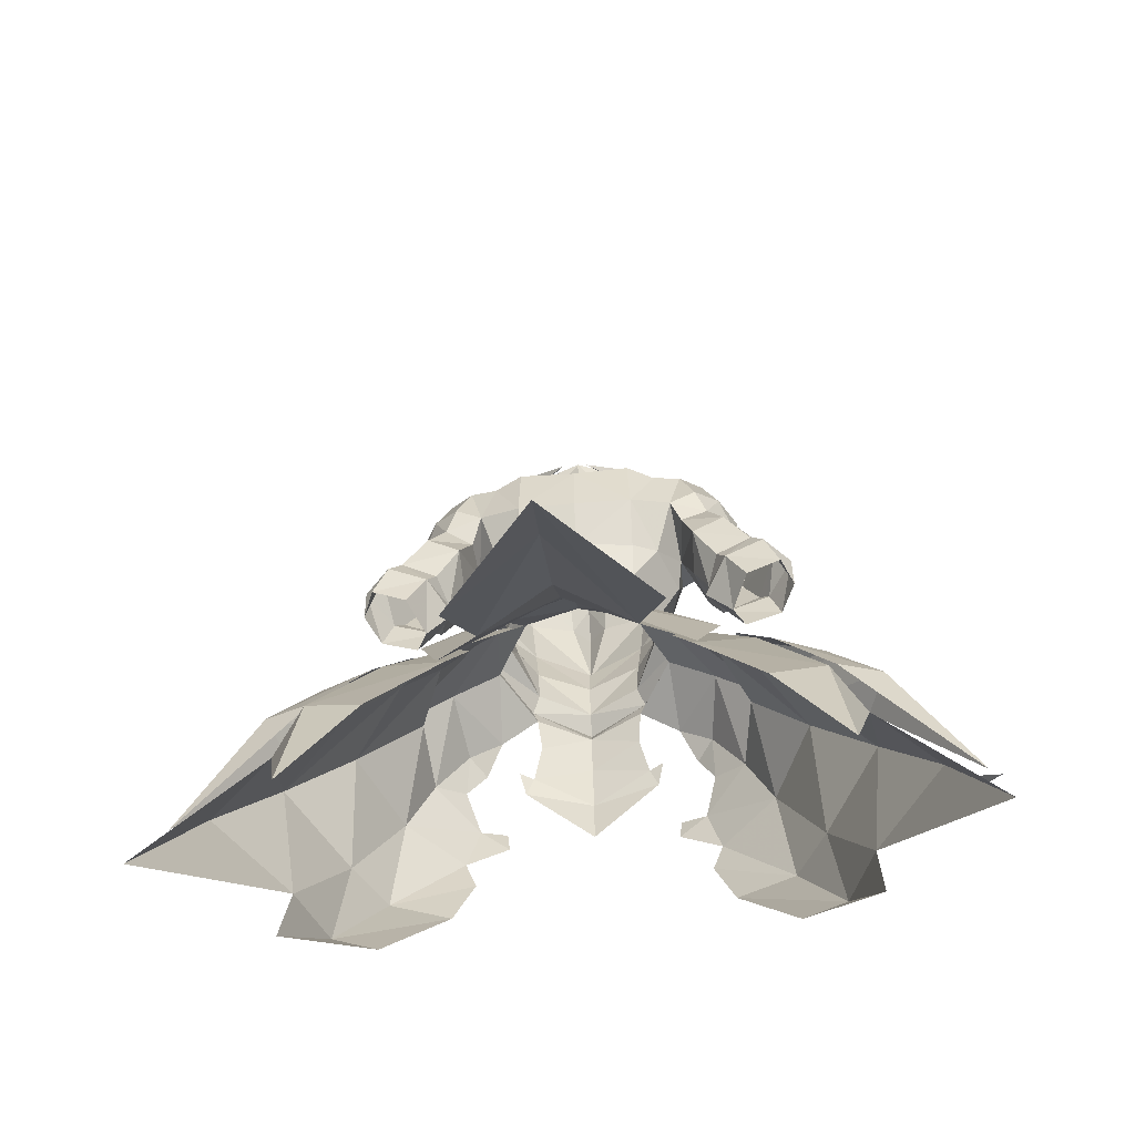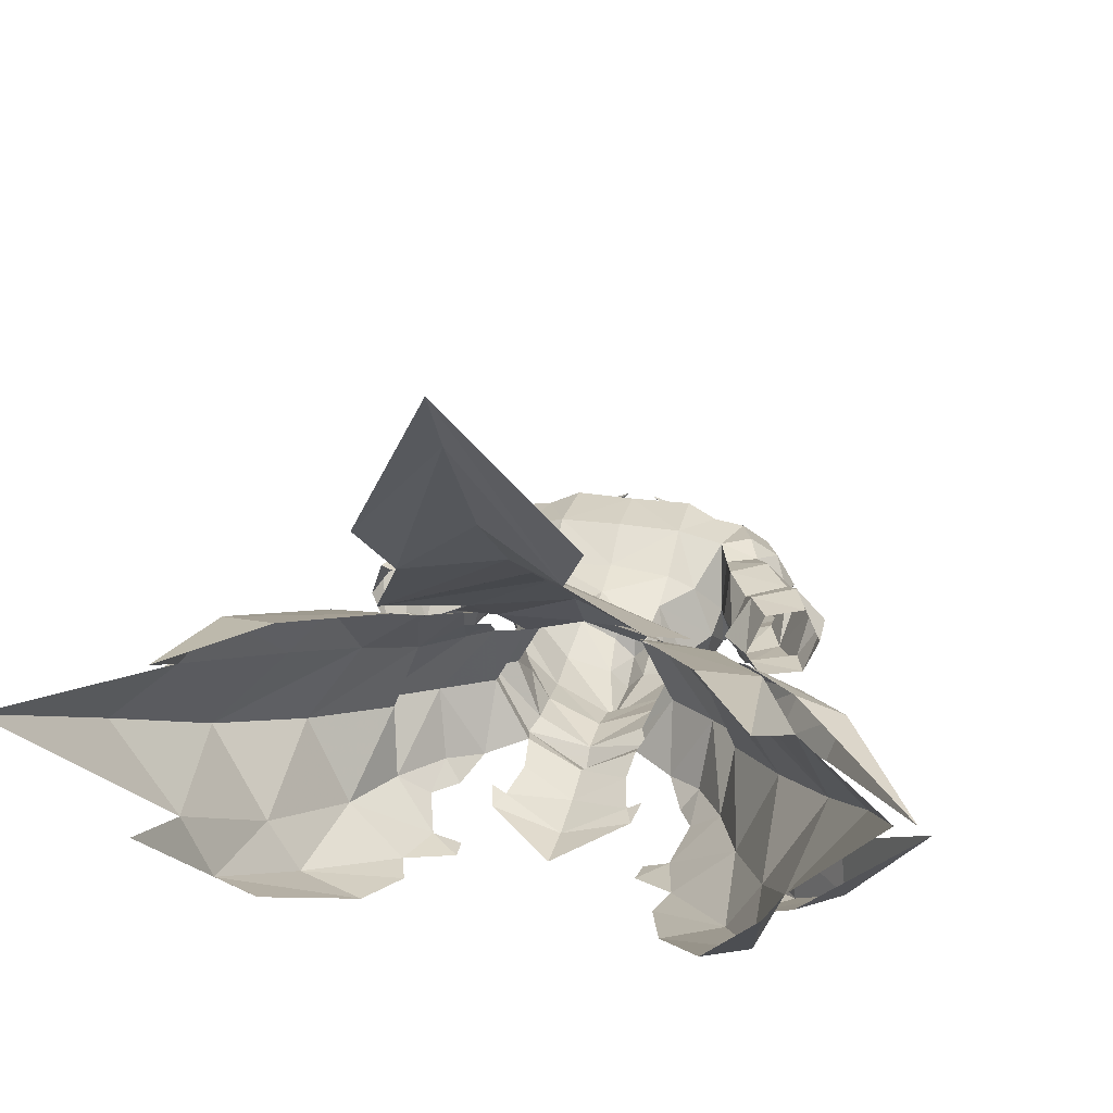
<metadata>
{"format":"obj","ext":"obj","renderer":"f3d","projection":"perspective","resolution":1024,"background":"white","views":[{"elev":-58.9,"azim":-174.7,"up":"+Z"},{"elev":24.1,"azim":-165.8,"up":"+Y"}]}
</metadata>
<code>
g soulhunter_armour_male_24660
v 6.538 4.853 54.72
v 6.938 -0.2271 56.38
v 10.68 -0.006432 53.4
v 8.32 4.974 52.96
v 5.881 6.993 53.15
v -0.06428 8.904 53.33
v -0.06428 5.628 56.41
v 4.483 4.337 56.47
v 7.244 -5.472 53.86
v 9.853 -5.276 52.05
v -0.06428 -6.86 55.61
v -0.06428 -7.996 52.74
v 3.963 -6.005 53.62
v 4.224 -4.782 55.85
v 4.692 -6.971 50.7
v -0.06428 -8.857 49.01
v 12.47 -4.956 47.8
v 14.67 0.5965 49.36
v 7.66 7.29 50.12
v 6.43 6.278 52.93
v 10.83 5.805 48.6
v 14.6 -4.738 42.62
v 17.68 1.975 42.6
v 12.85 0.5314 48.66
v 18 -2.216 34.27
v 22.31 4.598 35.4
v 5.368 -7.298 49.12
v -0.06428 -9.19 45.23
v 9.08 -8.334 45.76
v 10.16 -8.221 41.46
v 20.99 2.614 25.4
v 26.05 9.258 26.02
v 21.04 13.58 26.92
v 16.61 10.47 36.34
v 6.714 9.968 48.09
v -0.06429 13.16 47.4
v 11.26 12.39 41.57
v -0.06429 16.33 41.45
v 9.426 15.63 34.7
v -0.0643 20.33 34.5
v 5.553 22.16 27.29
v -0.0643 26.01 27
v 13.4 8.08 43.06
v 18.38 0.7576 46.37
v 15.17 3.478 46.23
v 15.01 -2.799 46.38
v 10.19 -6.726 49.01
v 8.565 -6.963 51.46
v 6.814 -9.08 44.24
v 7.004 -9.172 46.24
v 18.88 -2.117 25.79
v 15.56 -5.858 34.03
v 9.296 -8.374 38.89
v 10.9 -7.31 33.69
v 15.45 -2.728 24.94
v 18.46 16.55 28.78
v 13.76 13.59 37.66
v 9.032 14.3 36.58
v 7.571 12.32 40.85
v 8.98 11.17 43.09
v 14.21 17.19 27.4
v 6.872 9.669 47.43
v 4.643 10.52 46.29
v 4.96 9.81 47.69
v -6.666 4.853 54.72
v -8.449 4.974 52.96
v -10.8 -0.006433 53.4
v -7.067 -0.2271 56.38
v -6.009 6.993 53.15
v -4.612 4.337 56.47
v -7.521 -5.472 53.86
v -10.13 -5.276 52.05
v -4.352 -4.782 55.85
v -4.092 -6.005 53.62
v -4.821 -6.971 50.7
v -12.6 -4.956 47.8
v -14.69 0.5965 49.36
v -7.789 7.29 50.12
v -10.96 5.805 48.6
v -6.558 6.278 52.93
v -14.73 -4.738 42.62
v -13.43 0.5801 48.48
v -17.7 1.975 42.6
v -18.13 -2.216 34.27
v -22.32 4.598 35.4
v -5.497 -7.298 49.12
v -10.28 -8.221 41.46
v -9.209 -8.334 45.76
v -26.18 9.258 26.02
v -21.12 2.613 25.4
v -21.17 13.58 26.92
v -16.73 10.47 36.34
v -6.843 9.968 48.09
v -11.39 12.39 41.57
v -9.555 15.63 34.7
v -5.681 22.16 27.29
v -13.53 8.08 43.06
v -18.4 0.7575 46.37
v -15.3 3.478 46.23
v -15.14 -2.799 46.38
v -10.15 -6.762 48.85
v -8.842 -6.963 51.46
v -6.943 -9.08 44.24
v -7.133 -9.172 46.24
v -19.01 -2.117 25.79
v -15.69 -5.858 34.03
v -11.03 -7.31 33.69
v -9.424 -8.374 38.89
v -15.58 -2.728 24.94
v -18.59 16.55 28.78
v -13.89 13.59 37.66
v -9.109 11.17 43.09
v -7.7 12.32 40.85
v -9.161 14.3 36.58
v -14.34 17.19 27.4
v -7 9.669 47.43
v -4.771 10.52 46.29
v -5.088 9.81 47.69
v 7.608 25.86 24.37
v -0.06431 38.8 16.22
v -0.06431 34.28 19.66
v -7.736 25.86 24.37
v 2.873 -0.4082 78.47
v 3.988 -1.558 78.46
v 6.792 1.978 80.33
v 4.939 1.905 80.13
v 6.792 1.978 80.33
v 3.988 -1.558 78.46
v 4.419 0.5598 77.09
v 5.509 2.274 77.53
v 4.643 4.426 77.74
v 4.876 5.558 78.84
v 4.876 5.558 78.84
v 3.393 4.89 78.63
v 23.85 -1.827 33.65
v 23.27 1.817 34.74
v 19.15 -1.257 38.49
v 19.86 -4.916 37.46
v 23.85 -1.827 33.65
v 19.86 -4.916 37.46
v 16.05 -6.199 36.4
v 20.63 -2.553 32.07
v 15.54 -4.224 42.97
v 15.66 -6.449 41.85
v 15.66 -6.449 41.85
v 13.71 -7.399 40.79
v 22.96 10.32 36.76
v 19.08 9.482 41.36
v 17.55 5.65 40.67
v 21.74 6.82 36.5
v 22.96 10.32 36.76
v 19.47 11.52 36.48
v 15.11 10.9 41.56
v 19.08 9.482 41.36
v 14.41 5.181 45.47
v 14.93 7.874 45.58
v 14.93 7.874 45.58
v 12.44 9.226 45.3
v -3.003 -0.4047 78.47
v -5.067 1.911 80.13
v -6.92 1.985 80.33
v -4.117 -1.554 78.47
v -6.92 1.985 80.33
v -5.638 2.278 77.53
v -4.548 0.5628 77.09
v -4.117 -1.554 78.47
v -4.771 4.43 77.74
v -5.003 5.562 78.83
v -5.003 5.562 78.83
v -3.521 4.893 78.63
v -23.97 -1.827 33.65
v -19.99 -4.916 37.46
v -19.27 -1.257 38.49
v -23.4 1.817 34.74
v -23.97 -1.827 33.65
v -20.75 -2.553 32.07
v -16.18 -6.199 36.4
v -19.99 -4.916 37.46
v -15.67 -4.224 42.97
v -15.79 -6.449 41.85
v -15.79 -6.449 41.85
v -13.84 -7.399 40.79
v -23.09 10.32 36.76
v -21.87 6.82 36.5
v -17.68 5.65 40.67
v -19.21 9.481 41.36
v -23.09 10.32 36.76
v -19.21 9.481 41.36
v -15.24 10.9 41.56
v -19.6 11.52 36.48
v -14.54 5.181 45.47
v -15.06 7.874 45.58
v -15.06 7.874 45.58
v -12.56 9.226 45.3
v 29.2 15.76 12.9
v 5.828 -6.381 50.83
v 20.92 5.741 16.76
v 4.224 -4.782 55.85
v 4.483 4.337 56.47
v 19.59 17.7 18.4
v 7.983 9.062 48.87
v -29.33 15.76 12.9
v -5.956 -6.381 50.83
v -21.05 5.741 16.76
v -4.352 -4.782 55.85
v -4.612 4.337 56.47
v -19.72 17.69 18.4
v -8.112 9.062 48.87
v 2.439 -1.947 75.88
v 4.43 -0.5345 76.23
v 1.428 -1.539 76.66
v 0.5203 -2.796 74.55
v 3.983 5.579 77.11
v 0.913 8.219 75.84
v 0.913 8.219 75.84
v 0.5203 -2.796 74.55
v 30.23 7.712 26.51
v 30.23 7.712 26.51
v 13.56 -6.32 42.81
v 13.56 -6.32 42.81
v 29.27 8.363 26.3
v 29.27 8.363 26.3
v 12.55 6.94 46.33
v 12.55 6.94 46.33
v -2.569 -1.945 75.88
v -4.56 -0.5323 76.23
v -0.6509 -2.797 74.55
v -1.558 -1.537 76.66
v -1.039 8.22 75.83
v -4.11 5.582 77.11
v -1.039 8.22 75.83
v -0.6509 -2.797 74.55
v -30.36 7.711 26.51
v -30.36 7.711 26.51
v -13.69 -6.32 42.81
v -13.69 -6.32 42.81
v -29.4 8.363 26.3
v -29.4 8.363 26.3
v -12.68 6.94 46.33
v -12.68 6.94 46.33
f 1 2 3
f 3 4 1
f 5 6 7
f 7 8 5
f 9 10 3
f 3 2 9
f 11 12 13
f 13 14 11
f 15 13 12
f 12 16 15
f 17 18 3
f 3 10 17
f 19 20 4
f 4 21 19
f 22 23 24
f 24 17 22
f 25 26 23
f 23 22 25
f 27 15 16
f 16 28 27
f 22 17 29
f 29 30 22
f 26 25 31
f 31 32 26
f 33 34 26
f 26 32 33
f 35 36 6
f 6 5 35
f 37 38 36
f 36 35 37
f 39 40 38
f 38 37 39
f 41 42 40
f 40 39 41
f 23 43 21
f 21 24 23
f 26 34 43
f 43 23 26
f 18 21 4
f 4 3 18
f 44 45 21
f 21 18 44
f 46 44 18
f 18 17 46
f 47 17 10
f 10 48 47
f 49 30 29
f 29 50 49
f 51 31 25
f 25 52 51
f 52 30 53
f 53 54 52
f 51 52 54
f 54 55 51
f 56 57 34
f 34 33 56
f 57 58 59
f 59 60 57
f 56 61 58
f 58 57 56
f 21 43 60
f 60 62 21
f 63 64 62
f 62 60 63
f 65 66 67
f 67 68 65
f 69 70 7
f 7 6 69
f 71 68 67
f 67 72 71
f 11 73 74
f 74 12 11
f 75 16 12
f 12 74 75
f 76 72 67
f 67 77 76
f 78 79 66
f 66 80 78
f 81 76 82
f 82 83 81
f 84 81 83
f 83 85 84
f 86 28 16
f 16 75 86
f 81 87 88
f 88 76 81
f 85 89 90
f 90 84 85
f 91 89 85
f 85 92 91
f 93 69 6
f 6 36 93
f 94 93 36
f 36 38 94
f 95 94 38
f 38 40 95
f 96 95 40
f 40 42 96
f 83 82 79
f 79 97 83
f 85 83 97
f 97 92 85
f 77 67 66
f 66 79 77
f 98 77 79
f 79 99 98
f 100 76 77
f 77 98 100
f 101 102 72
f 72 76 101
f 103 104 88
f 88 87 103
f 105 106 84
f 84 90 105
f 106 107 108
f 108 87 106
f 105 109 107
f 107 106 105
f 110 91 92
f 92 111 110
f 111 112 113
f 113 114 111
f 110 111 114
f 114 115 110
f 79 116 112
f 112 97 79
f 117 112 116
f 116 118 117
f 119 120 121
f 121 41 119
f 120 122 96
f 96 121 120
f 123 124 125
f 125 126 123
f 127 128 129
f 129 130 127
f 131 132 127
f 127 130 131
f 133 134 126
f 126 125 133
f 135 136 137
f 137 138 135
f 139 140 141
f 141 142 139
f 143 144 138
f 138 137 143
f 145 146 141
f 141 140 145
f 147 148 149
f 149 150 147
f 151 152 153
f 153 154 151
f 155 149 148
f 148 156 155
f 157 154 153
f 153 158 157
f 159 160 161
f 161 162 159
f 163 164 165
f 165 166 163
f 167 164 163
f 163 168 167
f 169 161 160
f 160 170 169
f 171 172 173
f 173 174 171
f 175 176 177
f 177 178 175
f 179 173 172
f 172 180 179
f 181 178 177
f 177 182 181
f 183 184 185
f 185 186 183
f 187 188 189
f 189 190 187
f 191 192 186
f 186 185 191
f 193 194 189
f 189 188 193
f 19 21 62
f 31 195 32
f 15 27 196
f 22 52 25
f 31 51 197
f 42 41 121
f 33 32 195
f 10 9 48
f 47 29 17
f 51 55 197
f 22 30 52
f 2 198 9
f 1 199 2
f 4 20 1
f 43 34 57
f 33 200 56
f 56 200 61
f 43 57 60
f 35 5 201
f 78 116 79
f 90 89 202
f 75 203 86
f 81 84 106
f 90 204 105
f 42 121 96
f 91 202 89
f 72 102 71
f 101 76 88
f 105 204 109
f 81 106 87
f 68 71 205
f 65 68 206
f 66 65 80
f 97 111 92
f 91 110 207
f 110 115 207
f 97 112 111
f 93 208 69
f 209 210 128
f 124 211 212
f 132 213 214
f 134 133 215
f 128 216 209
f 128 210 129
f 124 123 211
f 132 131 213
f 136 135 217
f 139 142 218
f 143 219 144
f 145 220 146
f 150 221 147
f 151 222 152
f 155 156 223
f 157 158 224
f 225 166 226
f 162 227 228
f 168 229 230
f 170 231 169
f 166 225 232
f 166 165 226
f 162 228 159
f 168 230 167
f 174 233 171
f 175 234 176
f 179 180 235
f 181 182 236
f 184 183 237
f 187 190 238
f 191 239 192
f 193 240 194
g soulhunter_armour_male_24660
v 8.198 1.219 65.31
v 8.583 2.722 67.24
v 8.507 -0.7879 68.71
v 7.333 -2.225 65.95
v 4.452 -3.106 74.26
v 2.254 0.423 76.79
v -0.06427 -0.7299 75.61
v 1.53 -4.348 74.12
v 3.138 2.693 78.06
v 7.584 -0.3007 74.77
v 7.526 2.675 76.15
v 4.648 -5.028 57.47
v 4.063 -4.279 58.81
v -0.06428 -6.303 58.48
v -0.06428 -7.741 57.23
v 4.197 -4.421 62.31
v -0.06428 -5.874 61.67
v -0.06428 -6.3 58.5
v -0.04911 -6.295 58.49
v 6.938 -0.2271 56.38
v 4.483 4.337 56.47
v 5.113 4.7 58.14
v 7.754 0.1065 58.07
v -0.06428 5.628 56.41
v -0.06428 6.35 57.95
v 2.146 4.75 78.28
v 7.162 5.569 75.69
v 6.773 7.952 72.94
v 4.521 8.912 73.39
v -0.06428 -6.86 55.61
v 4.224 -4.782 55.85
v 1.659 3.73 80.45
v 1.775 4.066 82.26
v 2.693 2.922 81.92
v 2.556 2.232 80
v -0.0643 4.509 80.64
v -0.0643 4.565 82.57
v 3.138 2.693 78.06
v 7.526 2.675 76.15
v 8.031 7.413 69.39
v 6.773 7.952 72.94
v 8.981 7.266 73.73
v 10.19 7.596 70.58
v 9.967 2.508 75.61
v 7.526 2.675 76.15
v 7.584 -0.3007 74.77
v 9.549 -0.3633 74
v 8.865 5.367 75.39
v 7.162 5.569 75.69
v 6.662 5.046 65.52
v 4.614 6.079 65.08
v 4.711 8.575 68.46
v 8.031 7.413 69.39
v 7.85 -1.682 71.41
v 9.44 -0.8742 71.62
v 2.556 2.232 80
v 2.056 0.3017 78.83
v -0.0643 6.086 78.12
v 1.331 -6.149 71.59
v 4.857 -4.948 70.89
v 13.65 3.531 71.52
v 12.49 0.7815 70.28
v 12.48 1.374 67.99
v 13.55 3.986 68.6
v 12.3 2.861 74.29
v 11.4 0.2375 73.12
v 10.86 5.827 74.32
v 12.2 5.982 71.48
v 9.721 -0.3203 69.08
v 9.984 0.7261 67.54
v 5.959 0.1182 59.3
v 8.507 -0.7879 68.71
v -0.06427 -0.8352 77.66
v 10.72 4.578 60.02
v 9.589 4.196 62.76
v 9.733 7.446 64.17
v 11.57 6.97 61.02
v 12.24 7.598 59.61
v 14.48 7.464 62.47
v 15.45 8.052 61.05
v 10.73 0.7188 63.41
v 8.583 2.722 67.24
v 9.589 4.196 62.76
v 12.53 4.36 56.36
v 13.53 2.252 57.29
v 12.09 2.104 59.8
v 10.42 4.54 58.71
v 16.59 2.315 58.64
v 15.69 2.374 61.18
v 10.72 4.578 60.02
v 11.77 1.347 60.81
v 8.583 2.722 67.24
v 8.859 6.109 67.22
v 16.68 7.718 58.11
v 13.85 7.468 56.83
v 12.53 4.36 56.36
v 10.42 4.54 58.71
v 11.09 6.818 68.51
v 12.39 7.791 65.64
v 14.91 1.633 62.34
v 13.69 1.094 64.98
v -0.06428 4.921 58.88
v 4.102 3.437 59.04
v 5.668 -2.184 62.42
v -0.06428 6.473 65.3
v -0.06431 8.752 68.25
v -4.742 6.079 65.08
v -4.84 8.575 68.46
v 4.509 4.714 62.33
v 6.455 0.5773 62.48
v -0.06428 5.463 62.29
v 4.492 -5.034 66.12
v -0.06428 -6.25 64.45
v 16.32 5.279 63.3
v 14.51 4.172 68.33
v -0.06426 -5.931 74.34
v -0.06425 -7.661 71.98
v -0.06431 9.1 72.79
v -8.326 1.219 65.31
v -7.461 -2.225 65.95
v -8.636 -0.7879 68.71
v -8.712 2.722 67.24
v -4.581 -3.106 74.26
v -1.659 -4.348 74.12
v -2.383 0.423 76.79
v -3.267 2.693 78.06
v -7.654 2.675 76.15
v -7.713 -0.3007 74.77
v -4.776 -5.028 57.47
v -4.192 -4.279 58.81
v -4.326 -4.421 62.31
v -7.067 -0.2271 56.38
v -7.882 0.1065 58.07
v -5.241 4.7 58.14
v -4.612 4.337 56.47
v -2.274 4.75 78.28
v -4.649 8.912 73.39
v -6.902 7.952 72.94
v -7.29 5.569 75.69
v -4.352 -4.782 55.85
v -1.788 3.73 80.45
v -2.684 2.232 80
v -2.822 2.922 81.92
v -1.903 4.066 82.26
v -7.654 2.675 76.15
v -3.267 2.693 78.06
v -8.16 7.413 69.39
v -10.31 7.596 70.58
v -9.109 7.266 73.73
v -6.902 7.952 72.94
v -10.1 2.508 75.61
v -9.678 -0.3634 74
v -7.713 -0.3007 74.77
v -7.654 2.675 76.15
v -7.29 5.569 75.69
v -8.994 5.367 75.39
v -6.79 5.046 65.52
v -8.16 7.413 69.39
v -7.979 -1.682 71.41
v -9.568 -0.8742 71.62
v -2.684 2.232 80
v -2.184 0.3017 78.83
v -1.459 -6.149 71.59
v -4.985 -4.948 70.89
v -13.78 3.531 71.52
v -13.68 3.986 68.6
v -12.61 1.374 67.99
v -12.62 0.7815 70.28
v -12.43 2.861 74.29
v -11.53 0.2375 73.12
v -10.98 5.827 74.32
v -12.33 5.982 71.48
v -10.11 0.726 67.54
v -9.849 -0.3203 69.08
v -6.088 0.1182 59.3
v -8.636 -0.7879 68.71
v -10.85 4.578 60.02
v -11.69 6.97 61.02
v -9.861 7.446 64.17
v -9.718 4.196 62.76
v -12.37 7.598 59.61
v -15.58 8.052 61.05
v -14.61 7.464 62.47
v -10.86 0.7188 63.41
v -9.718 4.196 62.76
v -8.712 2.722 67.24
v -12.66 4.36 56.36
v -10.55 4.54 58.71
v -12.21 2.104 59.8
v -13.65 2.252 57.29
v -16.72 2.315 58.64
v -15.82 2.374 61.18
v -11.9 1.346 60.81
v -10.85 4.578 60.02
v -8.996 6.813 67.36
v -8.712 2.722 67.24
v -16.81 7.718 58.11
v -13.98 7.468 56.83
v -10.55 4.54 58.71
v -12.66 4.36 56.36
v -12.52 7.791 65.64
v -11.22 6.818 68.51
v -13.82 1.094 64.98
v -15.04 1.633 62.34
v -4.231 3.437 59.04
v -5.788 -2.185 62.42
v -4.638 4.714 62.33
v -6.584 0.5773 62.48
v -4.62 -5.034 66.12
v -16.45 5.279 63.3
v -14.64 4.172 68.33
v 7.85 -1.682 71.41
v 2.443 0.9811 80.38
v 2.936 1.637 81.78
v 2.693 2.922 81.92
v 17.74 4.87 58.87
v 17.67 5.4 61.66
v -0.06428 -7.78 66.6
v -7.979 -1.682 71.41
v -2.572 0.9811 80.38
v -3.065 1.637 81.78
v -2.822 2.922 81.92
v -17.8 5.4 61.66
v -17.87 4.87 58.87
f 241 242 243
f 243 244 241
f 245 246 247
f 247 248 245
f 249 246 250
f 250 251 249
f 252 253 254
f 254 255 252
f 256 257 258
f 256 258 259
f 259 254 253
f 256 259 253
f 260 261 262
f 262 263 260
f 262 261 264
f 264 265 262
f 266 267 268
f 268 269 266
f 270 271 252
f 252 255 270
f 260 263 252
f 252 271 260
f 272 273 274
f 274 275 272
f 272 276 277
f 277 273 272
f 266 278 279
f 279 267 266
f 280 281 282
f 282 283 280
f 284 285 286
f 286 287 284
f 284 288 289
f 289 285 284
f 290 291 292
f 292 293 290
f 281 289 288
f 288 282 281
f 294 295 287
f 287 286 294
f 296 297 246
f 246 249 296
f 266 272 275
f 275 278 266
f 266 298 276
f 276 272 266
f 299 300 245
f 245 248 299
f 301 302 303
f 303 304 301
f 305 306 302
f 302 301 305
f 307 305 301
f 301 308 307
f 302 309 310
f 310 303 302
f 307 308 283
f 283 282 307
f 284 305 307
f 307 288 284
f 306 305 284
f 284 287 306
f 302 306 295
f 295 309 302
f 253 252 263
f 263 311 253
f 312 309 295
f 295 294 312
f 313 247 246
f 246 297 313
f 268 293 292
f 292 269 268
f 314 315 316
f 316 317 314
f 318 317 319
f 319 320 318
f 321 310 322
f 322 323 321
f 324 325 326
f 326 327 324
f 328 329 326
f 326 325 328
f 323 330 331
f 331 321 323
f 316 315 332
f 332 333 316
f 334 335 318
f 318 320 334
f 318 335 336
f 336 337 318
f 333 338 339
f 339 316 333
f 316 339 319
f 319 317 316
f 331 340 341
f 341 321 331
f 262 265 342
f 342 343 262
f 311 263 262
f 262 343 311
f 280 283 338
f 338 333 280
f 321 341 303
f 303 310 321
f 344 253 311
f 345 346 292
f 292 291 345
f 345 347 348
f 348 346 345
f 349 350 311
f 311 343 349
f 244 344 350
f 350 241 244
f 351 349 343
f 343 342 351
f 257 256 352
f 352 353 257
f 354 355 341
f 341 340 354
f 339 355 354
f 354 319 339
f 290 293 242
f 242 241 290
f 349 290 241
f 241 350 349
f 299 248 356
f 356 357 299
f 351 345 291
f 291 349 351
f 292 346 358
f 358 269 292
f 359 360 361
f 361 362 359
f 363 364 247
f 247 365 363
f 366 367 368
f 368 365 366
f 369 255 254
f 254 370 369
f 258 257 371
f 258 371 370
f 258 370 254
f 372 373 374
f 374 375 372
f 374 265 264
f 264 375 374
f 376 377 378
f 378 379 376
f 270 255 369
f 369 380 270
f 372 380 369
f 369 373 372
f 381 382 383
f 383 384 381
f 381 384 277
f 277 276 381
f 376 379 385
f 385 386 376
f 387 388 389
f 389 390 387
f 391 392 393
f 393 394 391
f 391 394 395
f 395 396 391
f 397 398 348
f 348 347 397
f 390 389 396
f 396 395 390
f 399 393 392
f 392 400 399
f 401 366 365
f 365 402 401
f 376 386 382
f 382 381 376
f 376 381 276
f 276 298 376
f 403 364 363
f 363 404 403
f 405 406 407
f 407 408 405
f 409 405 408
f 408 410 409
f 411 412 405
f 405 409 411
f 408 407 413
f 413 414 408
f 411 389 388
f 388 412 411
f 391 396 411
f 411 409 391
f 410 392 391
f 391 409 410
f 408 414 400
f 400 410 408
f 373 370 415
f 416 399 400
f 400 414 416
f 313 402 365
f 365 247 313
f 378 377 348
f 348 398 378
f 417 418 419
f 419 420 417
f 421 422 423
f 423 418 421
f 424 425 426
f 426 413 424
f 427 428 429
f 429 430 427
f 431 430 429
f 429 432 431
f 425 424 433
f 433 434 425
f 419 435 436
f 436 420 419
f 437 422 421
f 421 438 437
f 421 439 440
f 440 438 421
f 435 419 441
f 441 442 435
f 419 418 423
f 423 441 419
f 433 424 443
f 443 444 433
f 445 342 265
f 265 374 445
f 415 445 374
f 374 373 415
f 387 435 442
f 442 388 387
f 424 413 407
f 407 443 424
f 370 371 446
f 447 445 415
f 415 448 447
f 360 359 448
f 448 446 360
f 257 353 449
f 449 371 257
f 450 444 443
f 443 451 450
f 441 423 450
f 450 451 441
f 397 359 362
f 362 398 397
f 447 448 359
f 359 397 447
f 403 357 356
f 356 364 403
f 351 447 347
f 347 345 351
f 348 377 358
f 358 346 348
f 360 446 371
f 371 449 360
f 256 344 244
f 244 352 256
f 452 300 243
f 453 297 296
f 296 454 453
f 296 455 454
f 452 245 300
f 304 308 301
f 283 308 338
f 307 282 288
f 295 306 287
f 329 354 340
f 326 340 331
f 314 317 318
f 354 320 319
f 341 304 303
f 331 330 326
f 328 456 457
f 338 304 339
f 457 456 320
f 320 456 334
f 329 340 326
f 329 457 354
f 457 320 354
f 318 337 314
f 329 328 457
f 332 280 333
f 310 312 322
f 341 355 304
f 304 355 339
f 352 300 458
f 458 299 357
f 266 269 298
f 246 245 250
f 326 330 327
f 243 352 244
f 310 309 312
f 352 458 353
f 452 250 245
f 300 299 458
f 243 300 352
f 308 304 338
f 247 356 248
f 290 349 291
f 269 358 298
f 459 361 404
f 460 401 402
f 401 460 461
f 401 461 462
f 459 404 363
f 406 405 412
f 388 442 412
f 411 396 389
f 370 373 369
f 400 392 410
f 432 444 450
f 429 433 444
f 417 421 418
f 450 423 422
f 443 407 406
f 433 429 434
f 431 463 464
f 442 441 406
f 463 422 464
f 422 437 464
f 432 429 444
f 432 450 463
f 463 450 422
f 421 417 439
f 432 463 431
f 436 435 387
f 413 426 416
f 443 406 451
f 406 441 451
f 449 458 404
f 458 357 403
f 376 298 377
f 365 368 363
f 429 428 434
f 361 360 449
f 413 416 414
f 449 353 458
f 459 363 368
f 404 458 403
f 361 449 404
f 412 442 406
f 247 364 356
f 397 347 447
f 377 298 358
f 446 415 370
f 344 256 253
f 311 350 344
f 446 448 415
f 254 259 258
f 445 447 351
f 351 342 445

</code>
